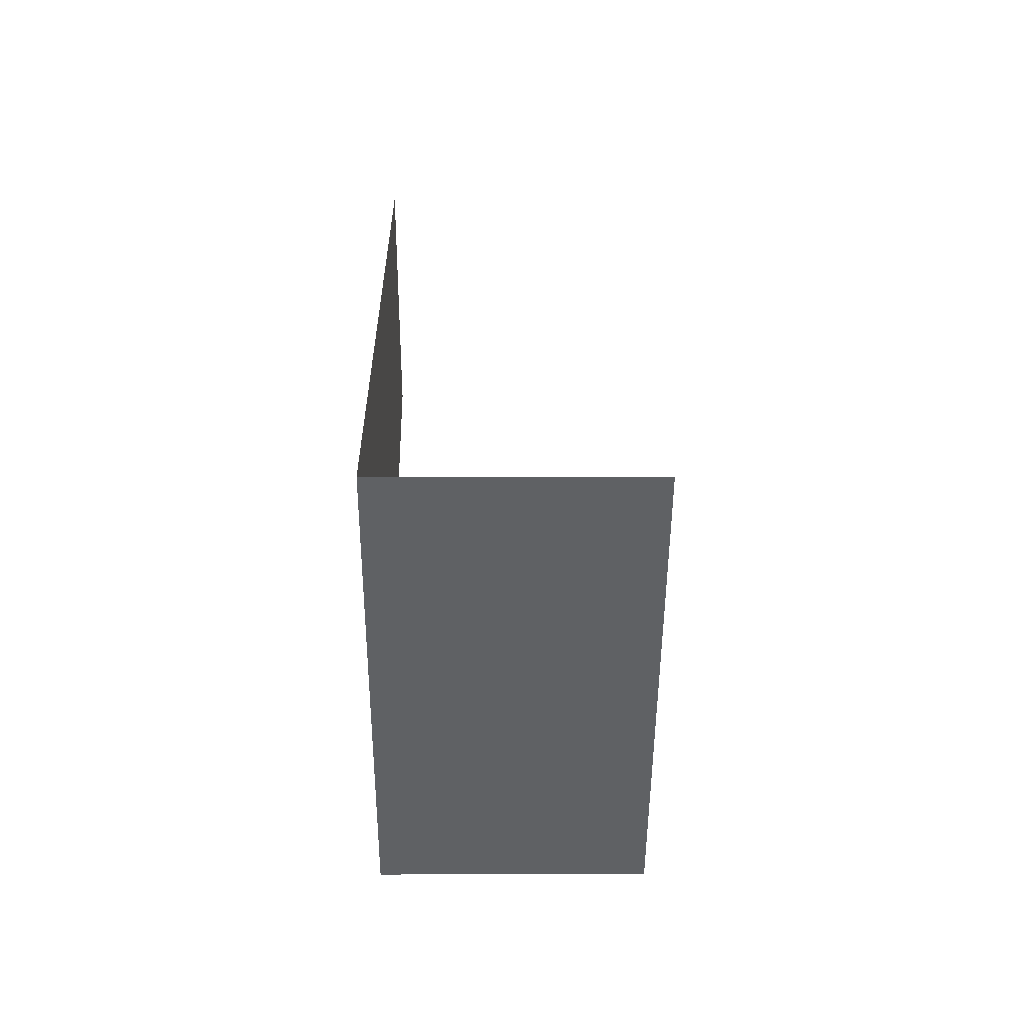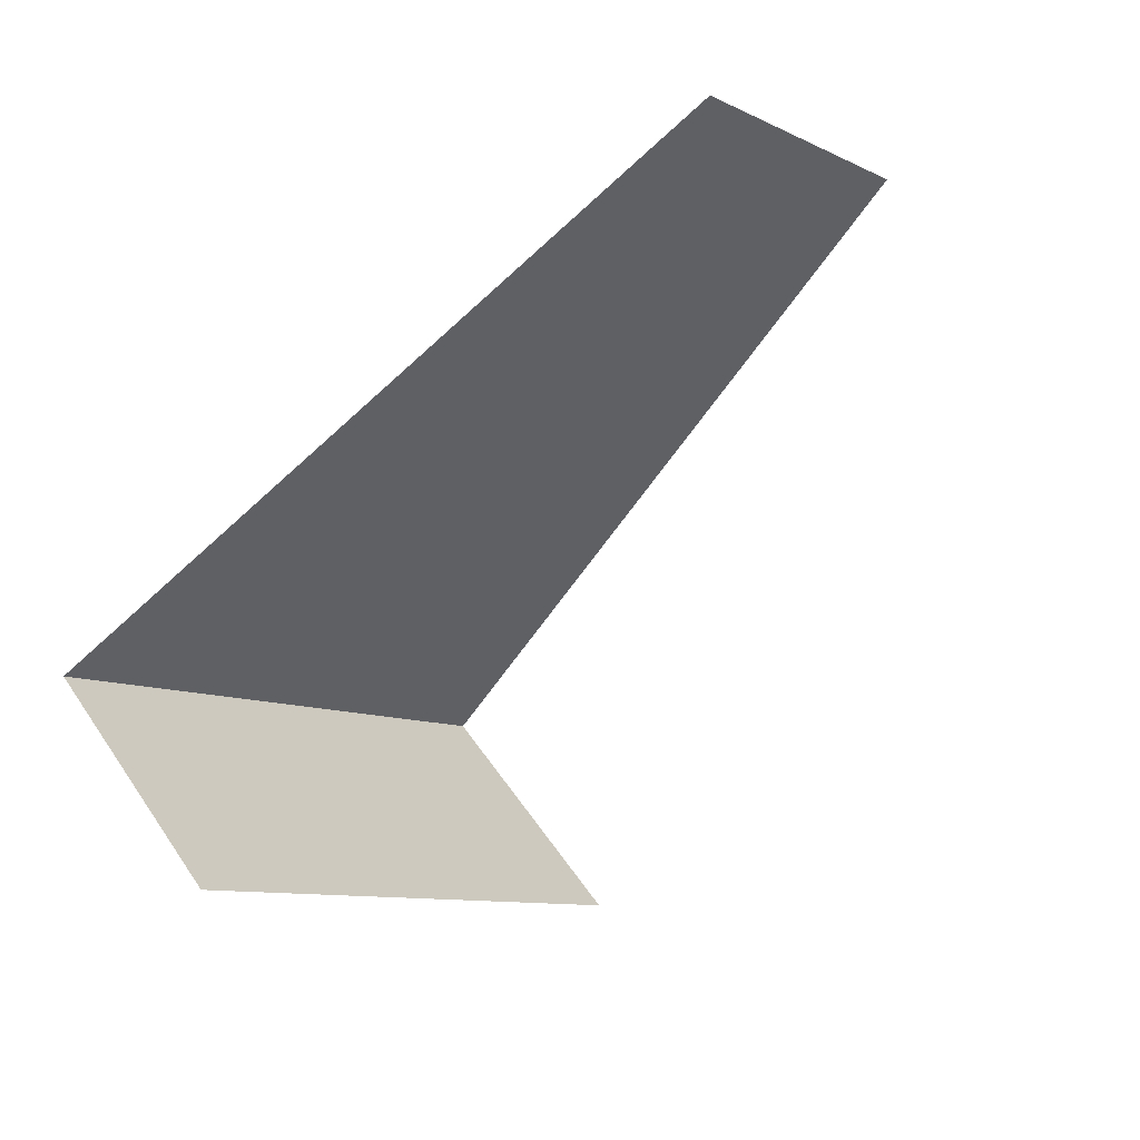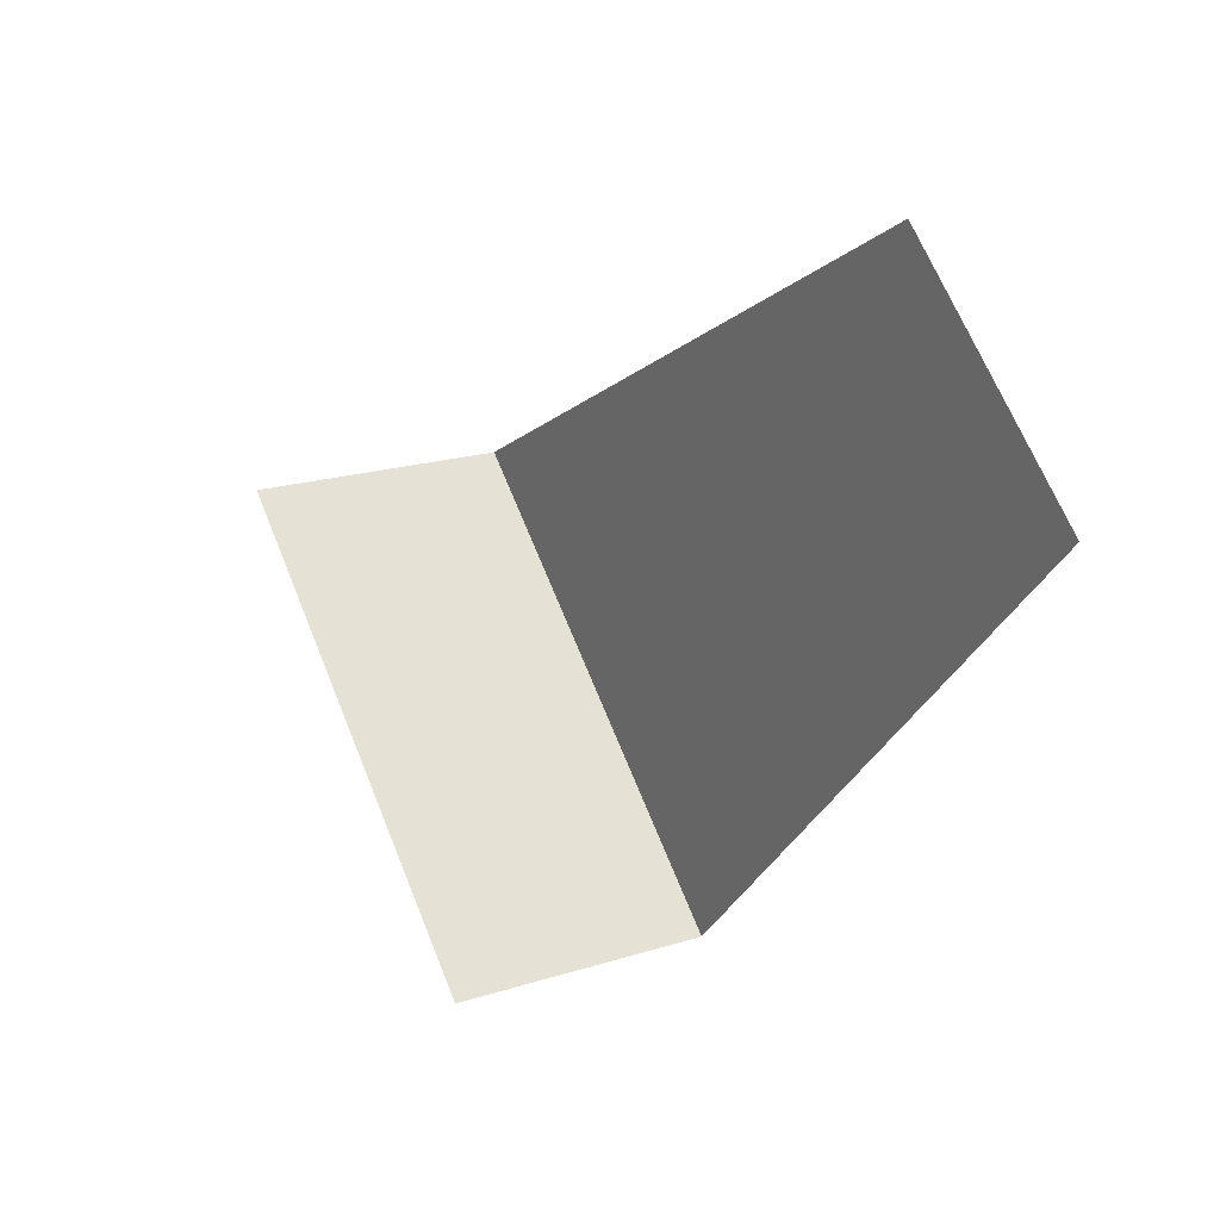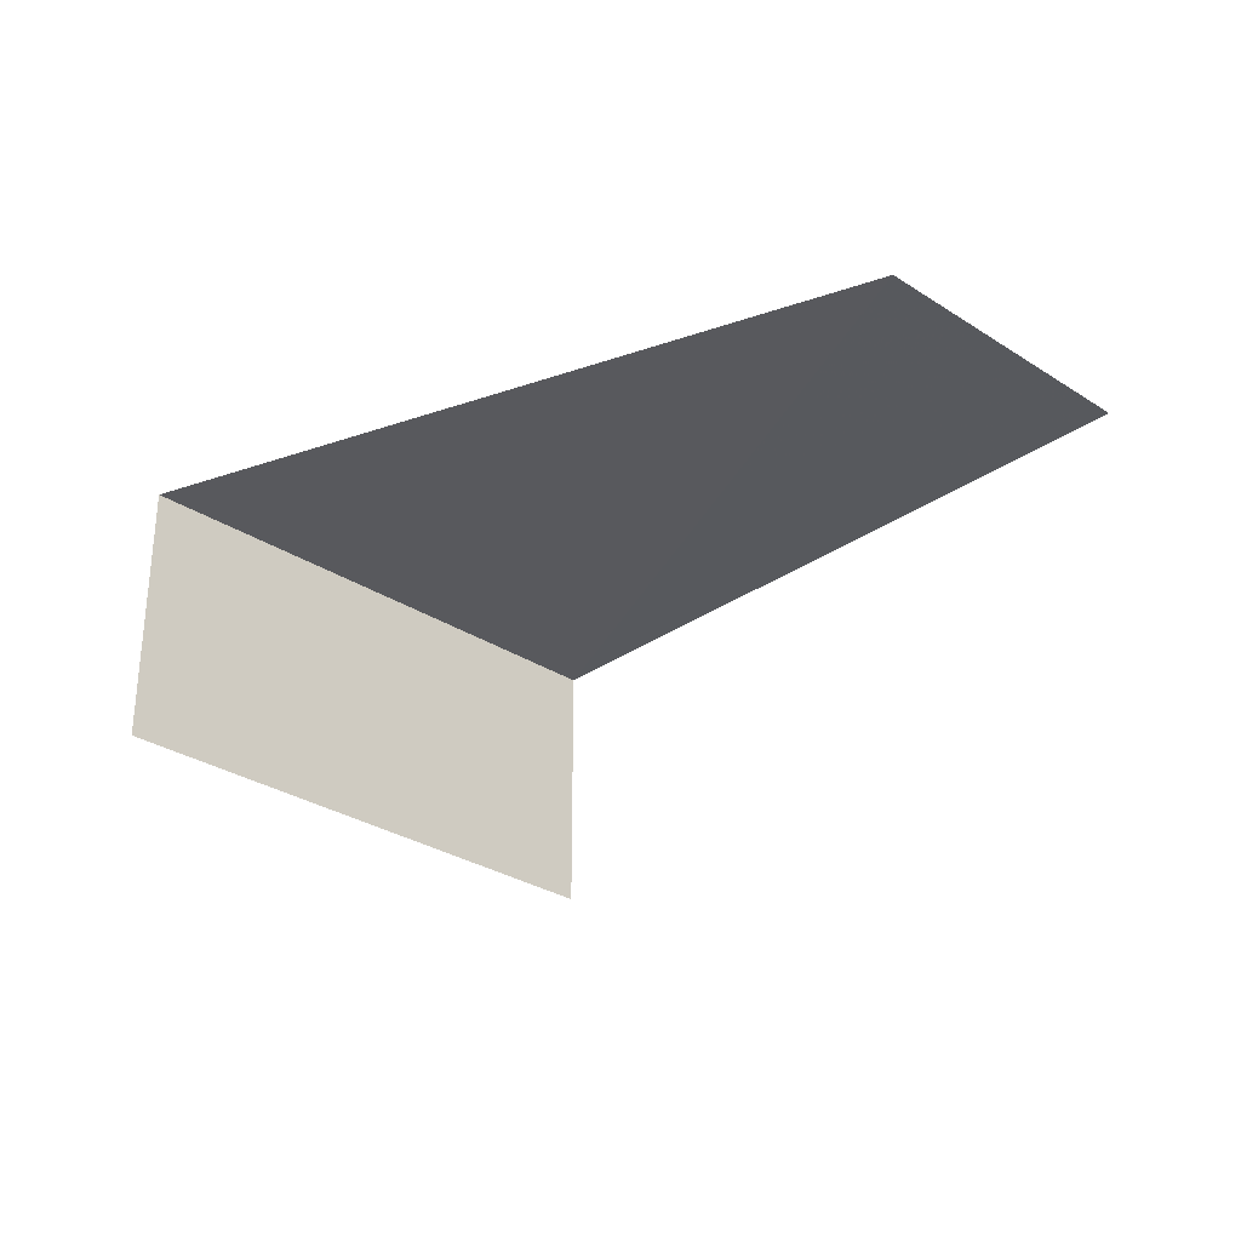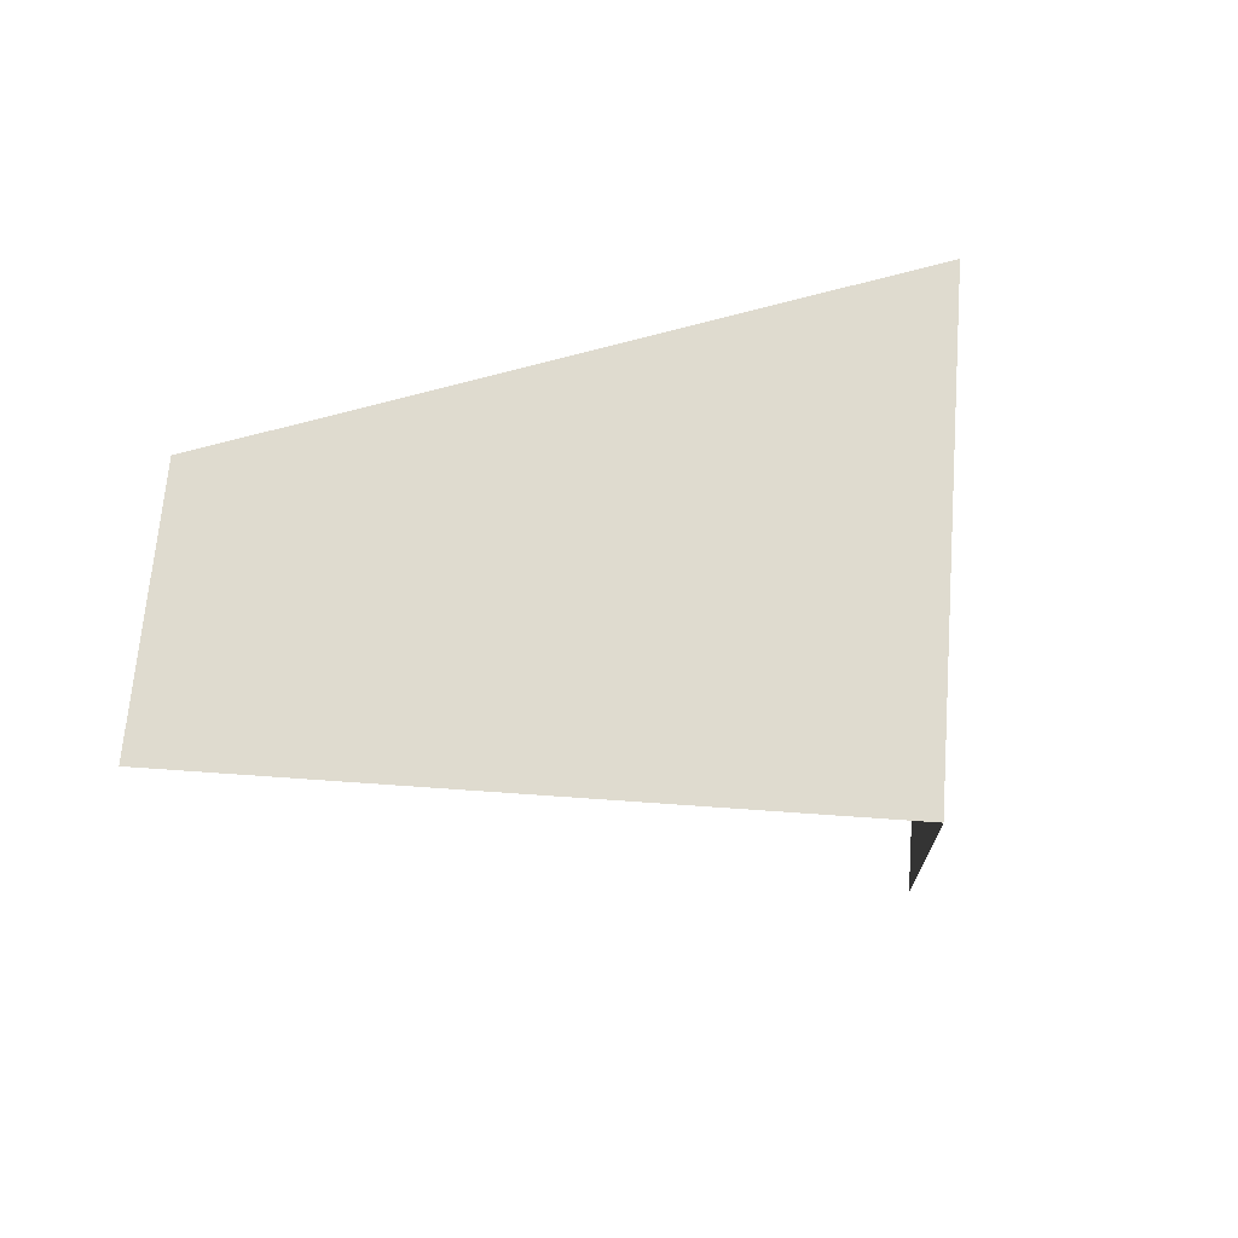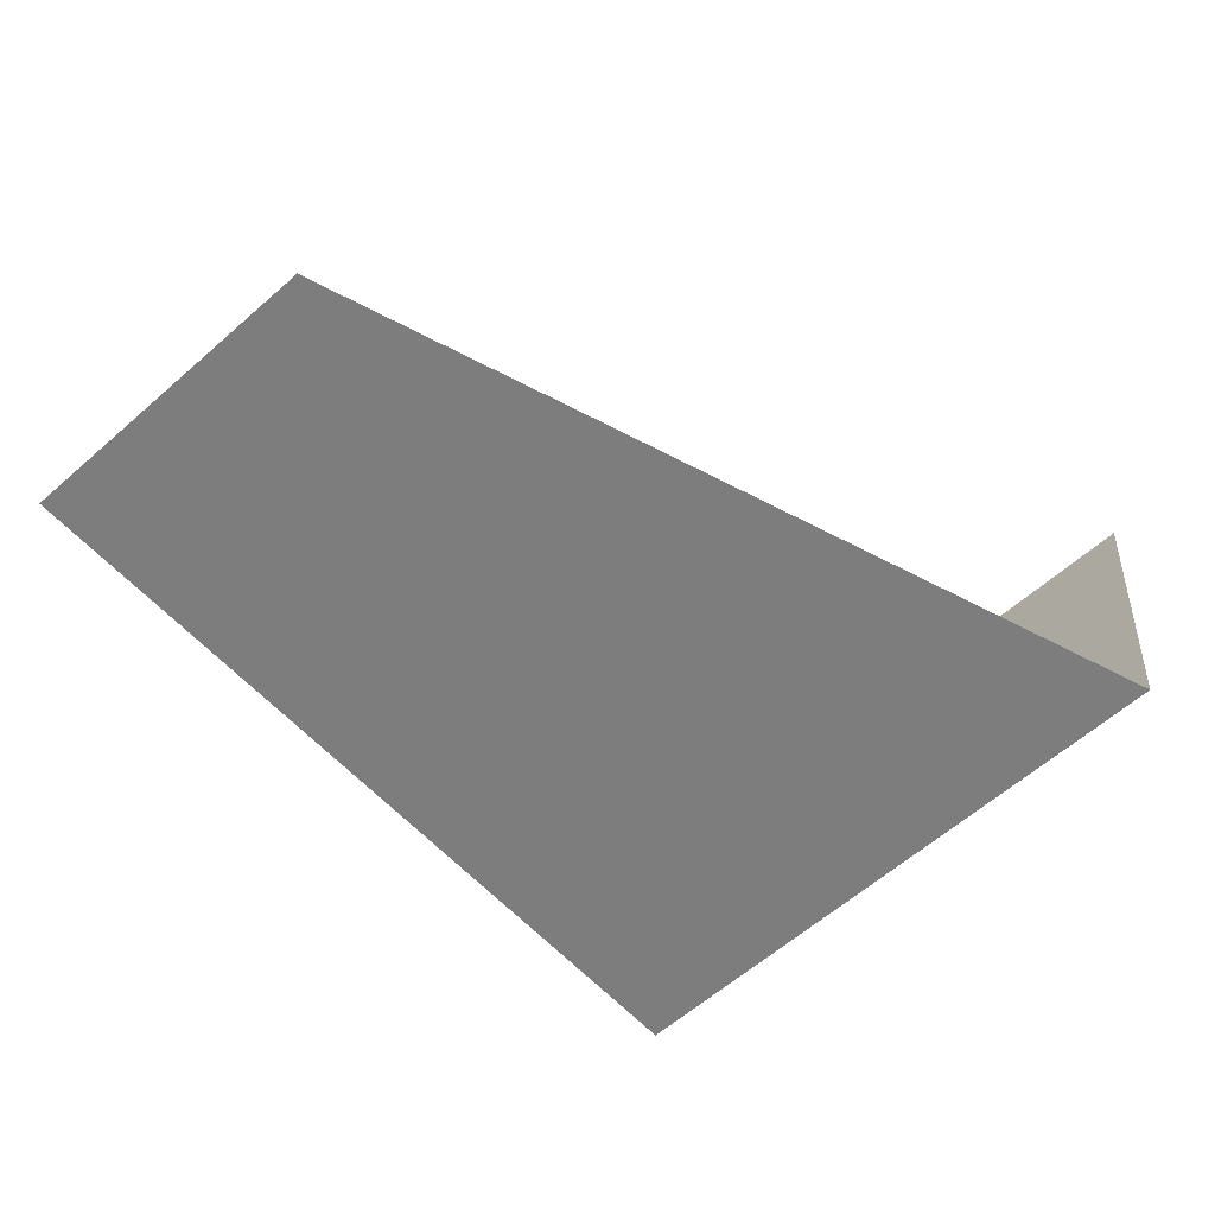
<metadata>
{"format":"obj","ext":"obj","renderer":"f3d","projection":"perspective","resolution":1024,"background":"white","views":[{"elev":-2.1,"azim":89.6,"up":"+Y"},{"elev":50.6,"azim":147.1,"up":"+Y"},{"elev":18.9,"azim":-120.9,"up":"+Y"},{"elev":-29.8,"azim":179.6,"up":"+Z"},{"elev":70.4,"azim":-42.4,"up":"+Z"},{"elev":30.5,"azim":3.1,"up":"+Y"}]}
</metadata>
<code>
v -2.251e+05 -1.279e+05 12.95
v -2.251e+05 -1.279e+05 12.95
v -2.251e+05 -1.279e+05 12.95
v -2.251e+05 -1.279e+05 12.95
v -2.251e+05 -1.279e+05 15.16
v -2.251e+05 -1.279e+05 15.16
v -2.251e+05 -1.279e+05 15.16
v -2.251e+05 -1.279e+05 15.16
f 1 2 3
f 1 4 2
f 8 4 1
f 6 8 1
f 7 3 2
f 5 7 2
f 5 2 4
f 8 5 4
f 5 6 7
f 5 8 6
f 7 1 3
f 7 6 1

</code>
